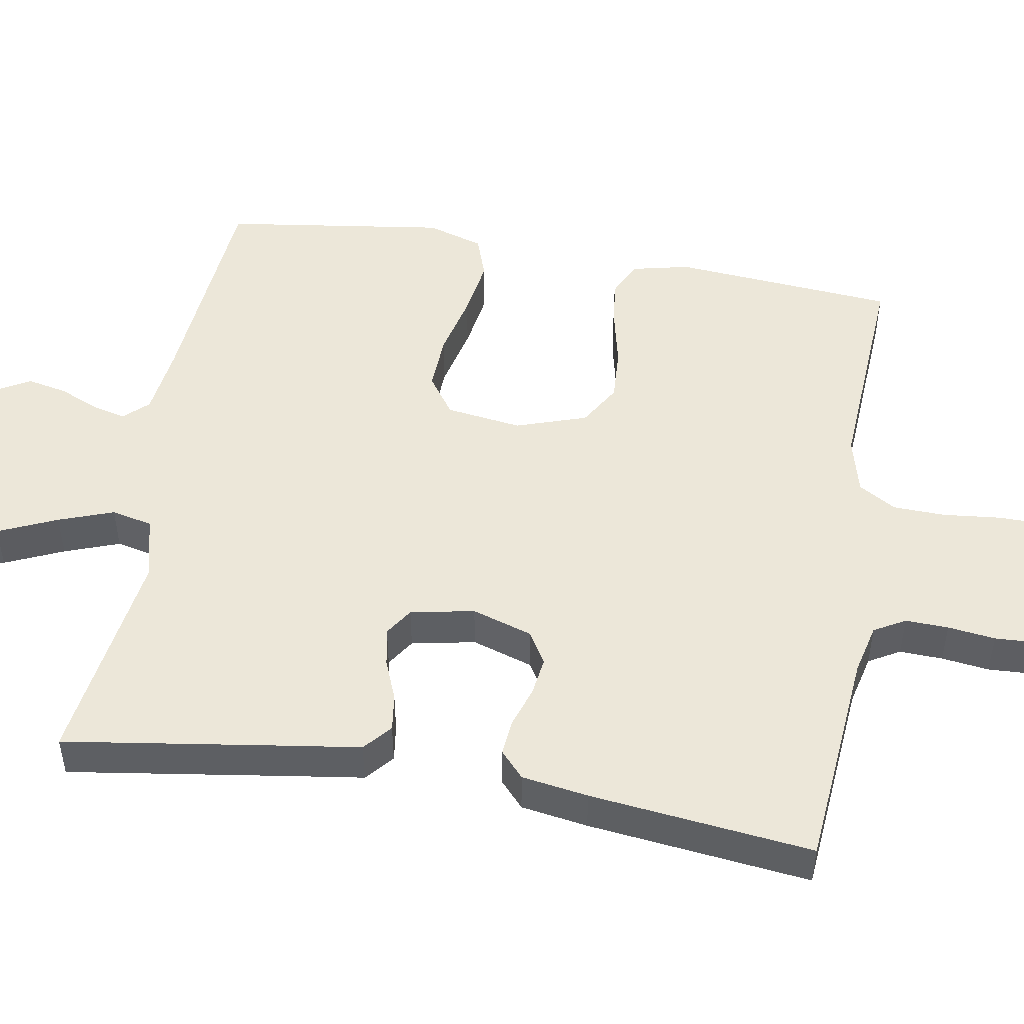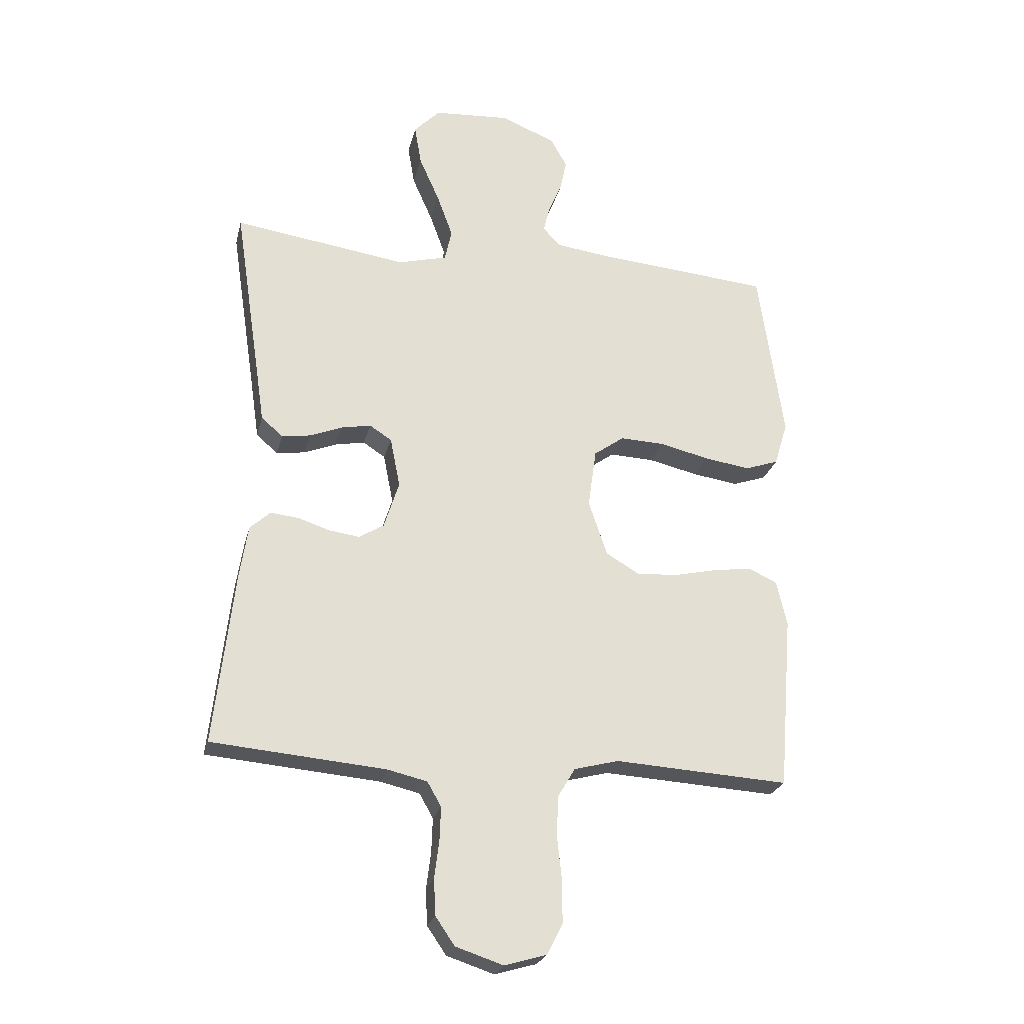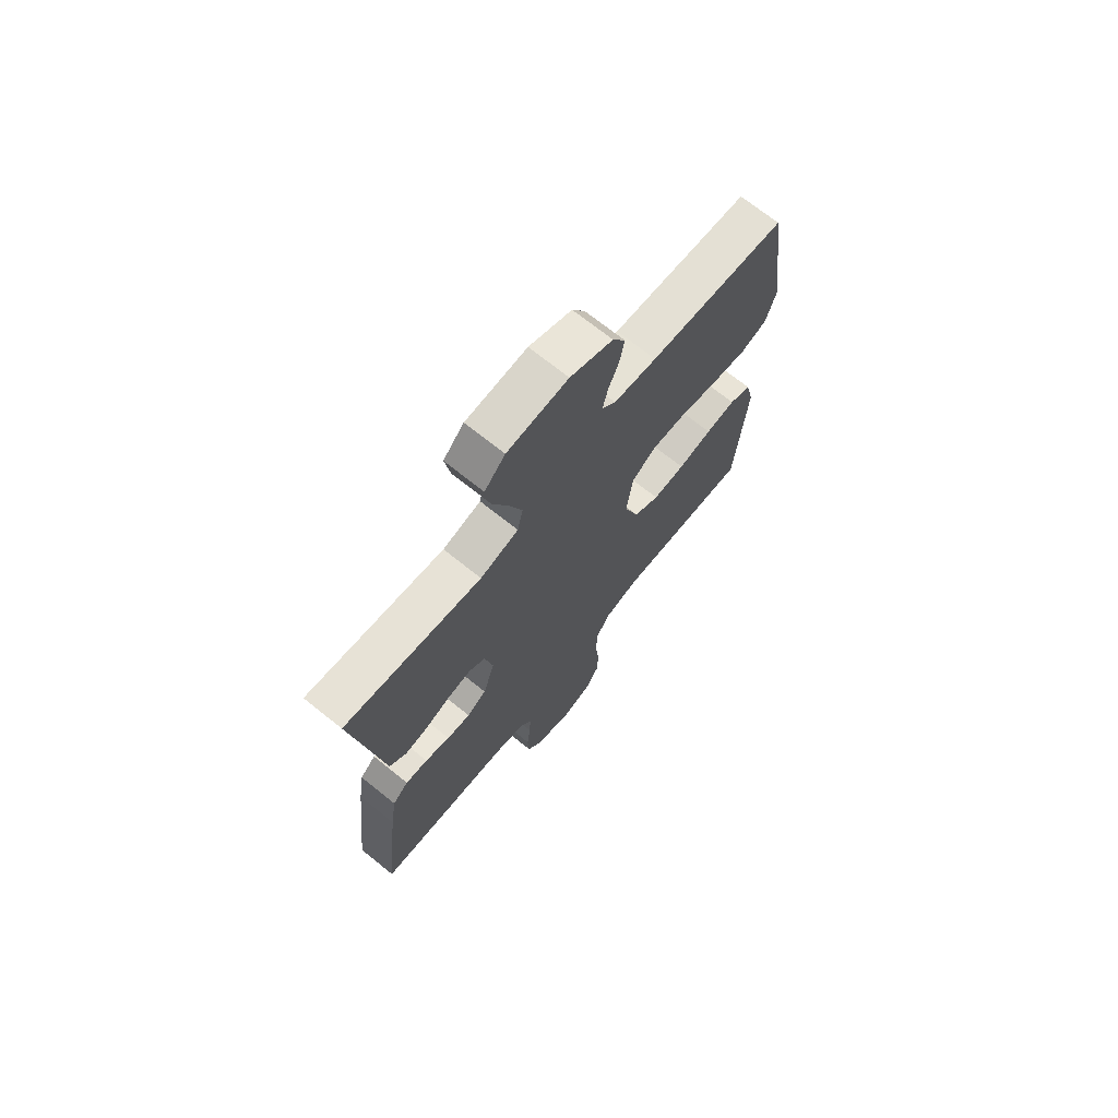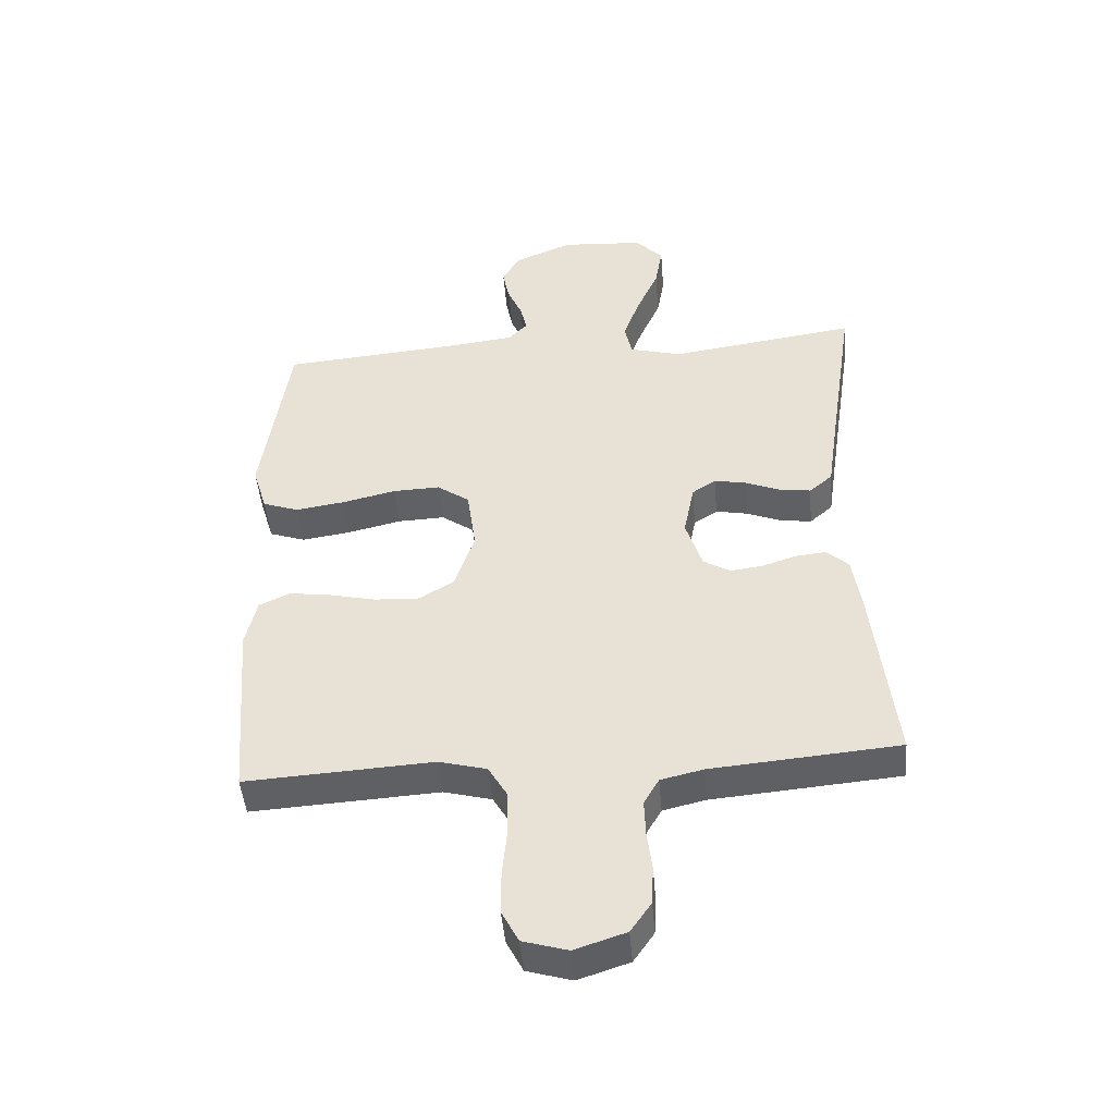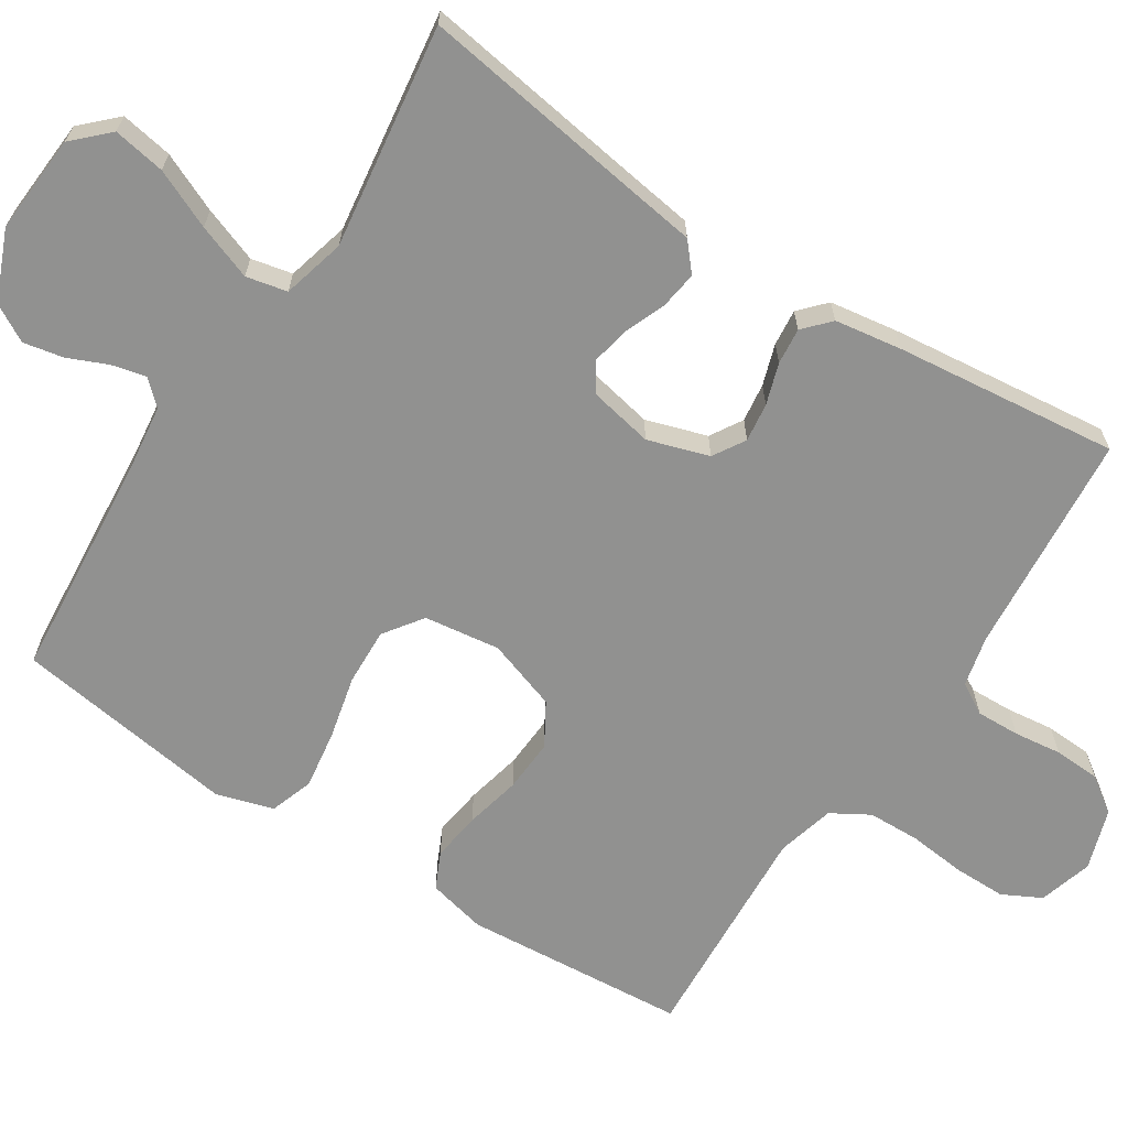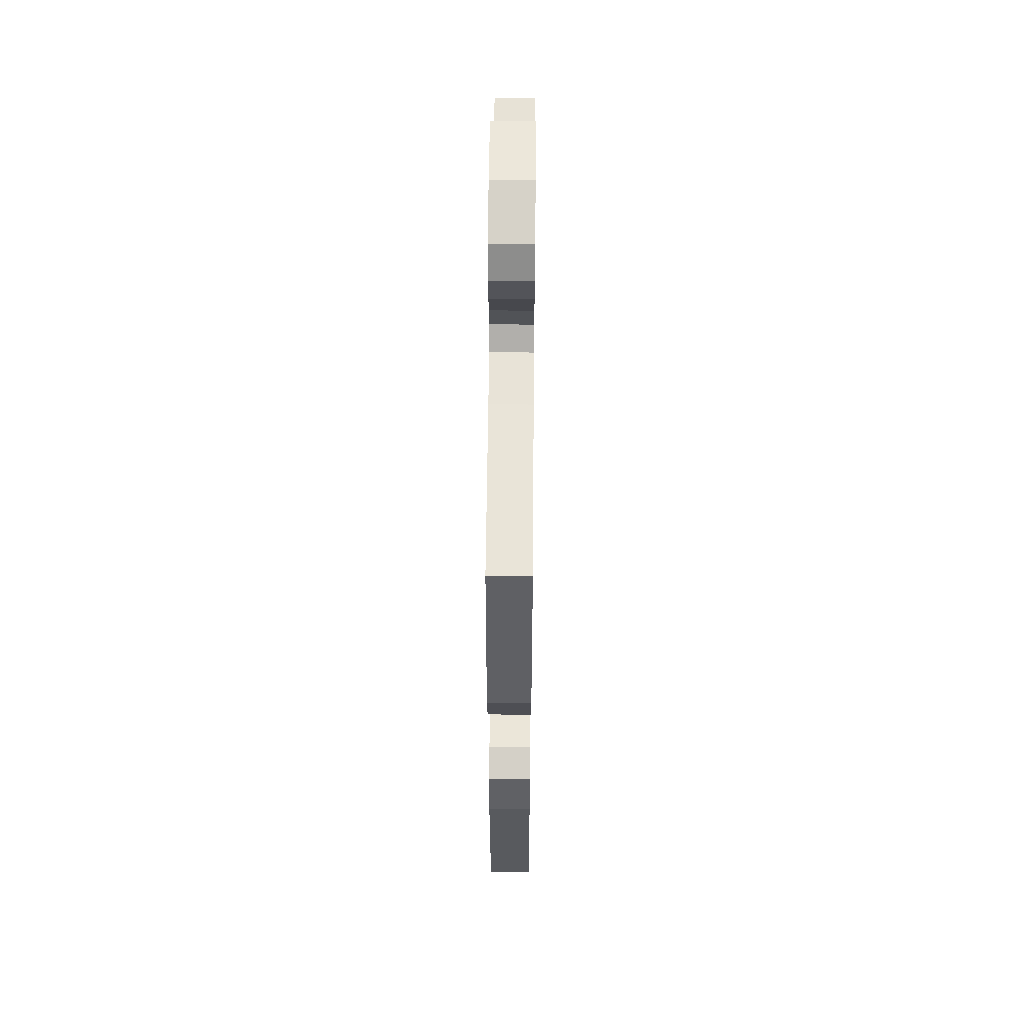
<metadata>
{"format":"obj","ext":"obj","renderer":"f3d","projection":"perspective","resolution":1024,"background":"white","views":[{"elev":49.7,"azim":99.8,"up":"+Y"},{"elev":-24.5,"azim":166.8,"up":"+Z"},{"elev":70.7,"azim":128.8,"up":"+Z"},{"elev":-46.4,"azim":4.8,"up":"+Z"},{"elev":-65.9,"azim":57.1,"up":"+Y"},{"elev":54.8,"azim":-89.5,"up":"+Z"}]}
</metadata>
<code>
v 0.5 0.07 -0.5
v 0.2 0.07 -0.526
v 0.132 0.07 -0.542
v 0.108 0.07 -0.584
v 0.11 0.07 -0.642
v 0.118 0.07 -0.706
v 0.115 0.07 -0.768
v 0.082 0.07 -0.816
v 0 0.07 -0.843
v -0.072 0.07 -0.822
v -0.099 0.07 -0.77
v -0.099 0.07 -0.7
v -0.091 0.07 -0.623
v -0.093 0.07 -0.553
v -0.123 0.07 -0.502
v -0.2 0.07 -0.482
v -0.5 0.07 -0.5
v -0.524 0.07 -0.2
v -0.506 0.07 -0.122
v -0.457 0.07 -0.099
v -0.391 0.07 -0.108
v -0.316 0.07 -0.125
v -0.245 0.07 -0.129
v -0.188 0.07 -0.095
v -0.156 0.07 0
v -0.17 0.07 0.102
v -0.222 0.07 0.139
v -0.298 0.07 0.136
v -0.383 0.07 0.116
v -0.462 0.07 0.104
v -0.52 0.07 0.124
v -0.543 0.07 0.2
v -0.5 0.07 0.5
v -0.2 0.07 0.526
v -0.106 0.07 0.538
v -0.076 0.07 0.57
v -0.087 0.07 0.616
v -0.11 0.07 0.669
v -0.121 0.07 0.723
v -0.093 0.07 0.773
v 0 0.07 0.812
v 0.133 0.07 0.803
v 0.178 0.07 0.757
v 0.166 0.07 0.687
v 0.131 0.07 0.608
v 0.104 0.07 0.534
v 0.116 0.07 0.479
v 0.2 0.07 0.457
v 0.5 0.07 0.5
v 0.455 0.07 0.2
v 0.441 0.07 0.104
v 0.404 0.07 0.072
v 0.354 0.07 0.079
v 0.299 0.07 0.101
v 0.247 0.07 0.111
v 0.209 0.07 0.086
v 0.192 0.07 0
v 0.218 0.07 -0.082
v 0.261 0.07 -0.108
v 0.313 0.07 -0.101
v 0.368 0.07 -0.083
v 0.417 0.07 -0.078
v 0.452 0.07 -0.11
v 0.466 0.07 -0.2
v 0.5 0 -0.5
v 0.2 0 -0.526
v 0.132 0 -0.542
v 0.108 0 -0.584
v 0.11 0 -0.642
v 0.118 0 -0.706
v 0.115 0 -0.768
v 0.082 0 -0.816
v 0 0 -0.843
v -0.072 0 -0.822
v -0.099 0 -0.77
v -0.099 0 -0.7
v -0.091 0 -0.623
v -0.093 0 -0.553
v -0.123 0 -0.502
v -0.2 0 -0.482
v -0.5 0 -0.5
v -0.524 0 -0.2
v -0.506 0 -0.122
v -0.457 0 -0.099
v -0.391 0 -0.108
v -0.316 0 -0.125
v -0.245 0 -0.129
v -0.188 0 -0.095
v -0.156 0 0
v -0.17 0 0.102
v -0.222 0 0.139
v -0.298 0 0.136
v -0.383 0 0.116
v -0.462 0 0.104
v -0.52 0 0.124
v -0.543 0 0.2
v -0.5 0 0.5
v -0.2 0 0.526
v -0.106 0 0.538
v -0.076 0 0.57
v -0.087 0 0.616
v -0.11 0 0.669
v -0.121 0 0.723
v -0.093 0 0.773
v 0 0 0.812
v 0.133 0 0.803
v 0.178 0 0.757
v 0.166 0 0.687
v 0.131 0 0.608
v 0.104 0 0.534
v 0.116 0 0.479
v 0.2 0 0.457
v 0.5 0 0.5
v 0.455 0 0.2
v 0.441 0 0.104
v 0.404 0 0.072
v 0.354 0 0.079
v 0.299 0 0.101
v 0.247 0 0.111
v 0.209 0 0.086
v 0.192 0 0
v 0.218 0 -0.082
v 0.261 0 -0.108
v 0.313 0 -0.101
v 0.368 0 -0.083
v 0.417 0 -0.078
v 0.452 0 -0.11
v 0.466 0 -0.2
f 63 64 1 2
f 60 61 62 63
f 59 60 63 2
f 58 59 2 3
f 57 58 3 4
f 51 52 53 54
f 50 51 54 55
f 48 49 50 55
f 47 48 55 56
f 42 43 44 45
f 42 45 46
f 41 42 46
f 40 41 46 47
f 37 38 39 40
f 36 37 40 47
f 31 32 33 34
f 31 34 35
f 28 29 30 31
f 28 31 35
f 27 28 35 36
f 19 20 21 22
f 19 22 23
f 16 17 18 19
f 15 16 19 23
f 14 15 23 24
f 10 11 12 13
f 10 13 14
f 9 10 14
f 5 6 7 8
f 4 5 8 9
f 57 4 9 14
f 26 27 36 47
f 25 26 47 56
f 25 56 57
f 14 24 25 57
f 66 65 128 127
f 127 126 125 124
f 66 127 124 123
f 67 66 123 122
f 68 67 122 121
f 118 117 116 115
f 119 118 115 114
f 119 114 113 112
f 120 119 112 111
f 109 108 107 106
f 110 109 106
f 110 106 105
f 111 110 105 104
f 104 103 102 101
f 111 104 101 100
f 98 97 96 95
f 99 98 95
f 95 94 93 92
f 99 95 92
f 100 99 92 91
f 86 85 84 83
f 87 86 83
f 83 82 81 80
f 87 83 80 79
f 88 87 79 78
f 77 76 75 74
f 78 77 74
f 78 74 73
f 72 71 70 69
f 73 72 69 68
f 78 73 68 121
f 111 100 91 90
f 120 111 90 89
f 121 120 89
f 121 89 88 78
f 1 65 66 2
f 2 66 67 3
f 3 67 68 4
f 4 68 69 5
f 5 69 70 6
f 6 70 71 7
f 7 71 72 8
f 8 72 73 9
f 9 73 74 10
f 10 74 75 11
f 11 75 76 12
f 12 76 77 13
f 13 77 78 14
f 14 78 79 15
f 15 79 80 16
f 16 80 81 17
f 17 81 82 18
f 18 82 83 19
f 19 83 84 20
f 20 84 85 21
f 21 85 86 22
f 22 86 87 23
f 23 87 88 24
f 24 88 89 25
f 25 89 90 26
f 26 90 91 27
f 27 91 92 28
f 28 92 93 29
f 29 93 94 30
f 30 94 95 31
f 31 95 96 32
f 32 96 97 33
f 33 97 98 34
f 34 98 99 35
f 35 99 100 36
f 36 100 101 37
f 37 101 102 38
f 38 102 103 39
f 39 103 104 40
f 40 104 105 41
f 41 105 106 42
f 42 106 107 43
f 43 107 108 44
f 44 108 109 45
f 45 109 110 46
f 46 110 111 47
f 47 111 112 48
f 48 112 113 49
f 49 113 114 50
f 50 114 115 51
f 51 115 116 52
f 52 116 117 53
f 53 117 118 54
f 54 118 119 55
f 55 119 120 56
f 56 120 121 57
f 57 121 122 58
f 58 122 123 59
f 59 123 124 60
f 60 124 125 61
f 61 125 126 62
f 62 126 127 63
f 63 127 128 64
f 64 128 65 1

</code>
